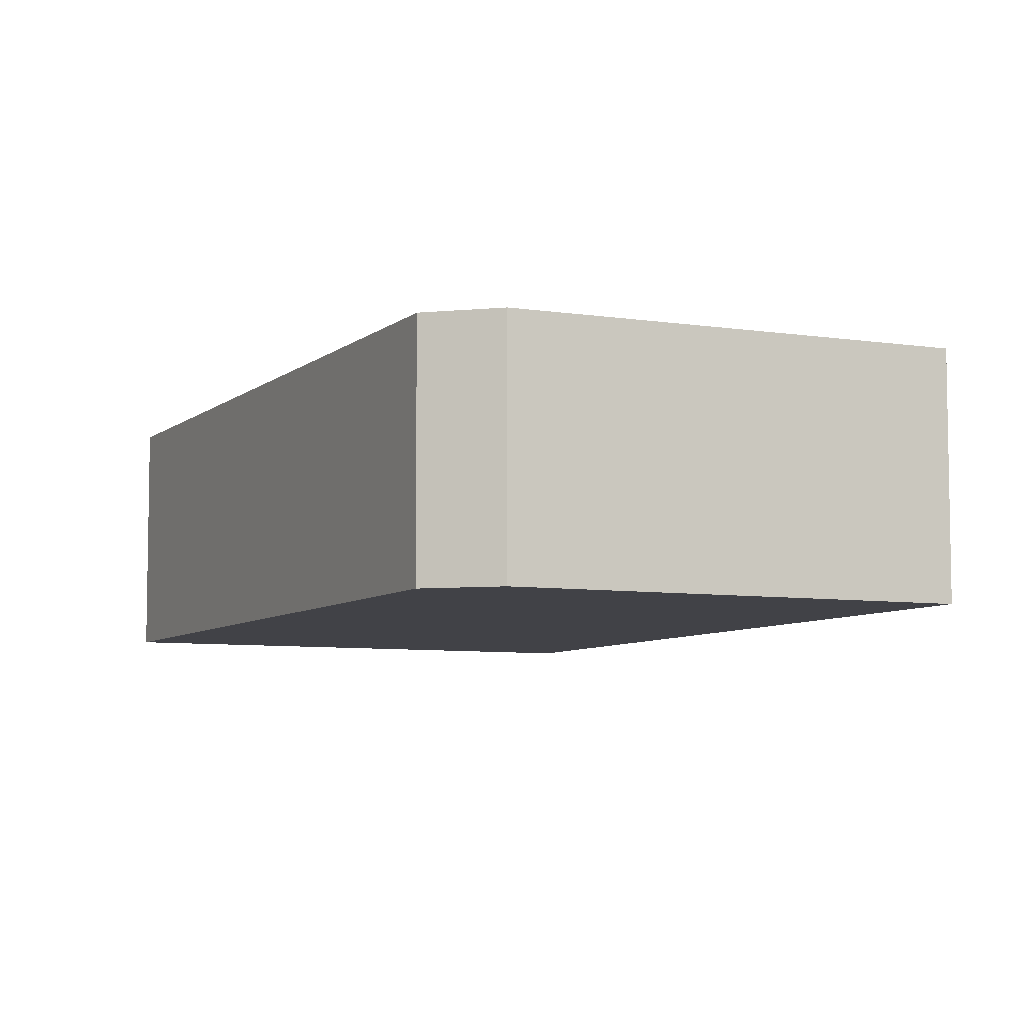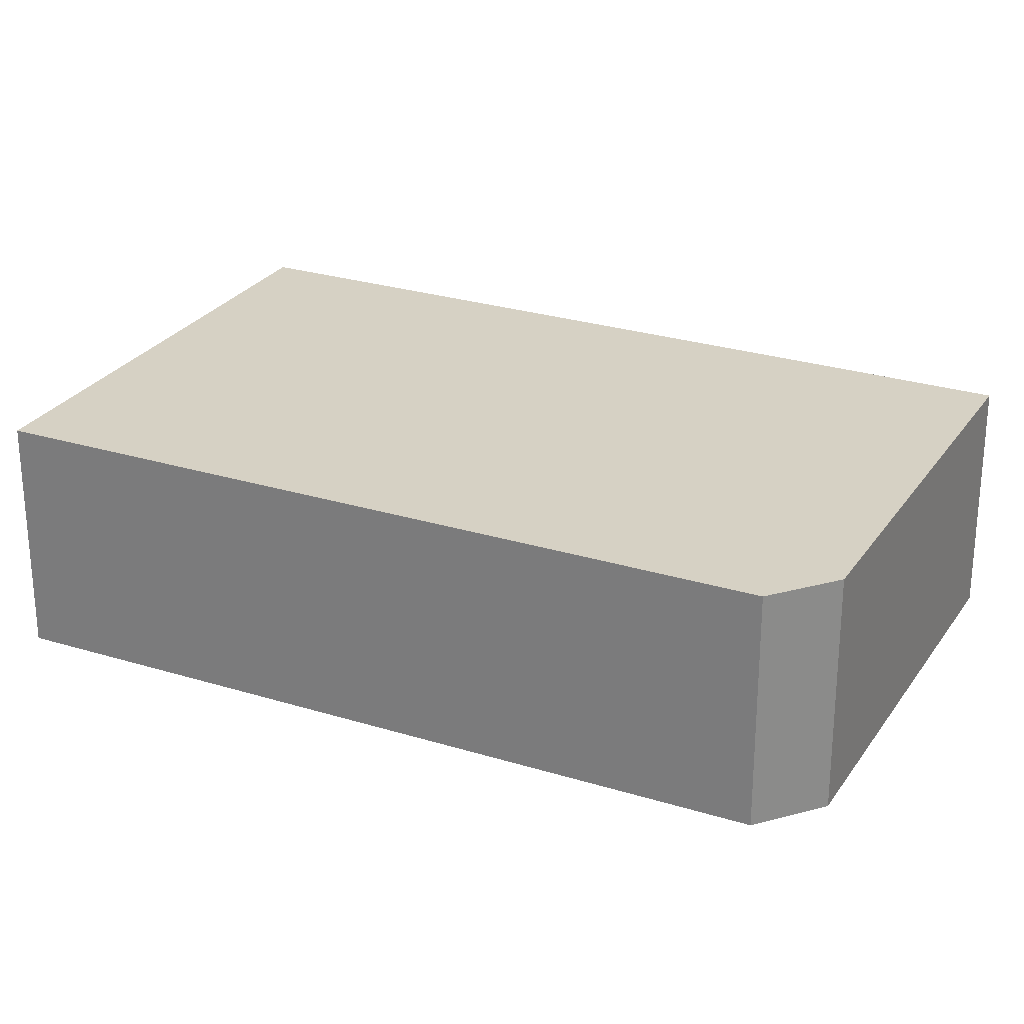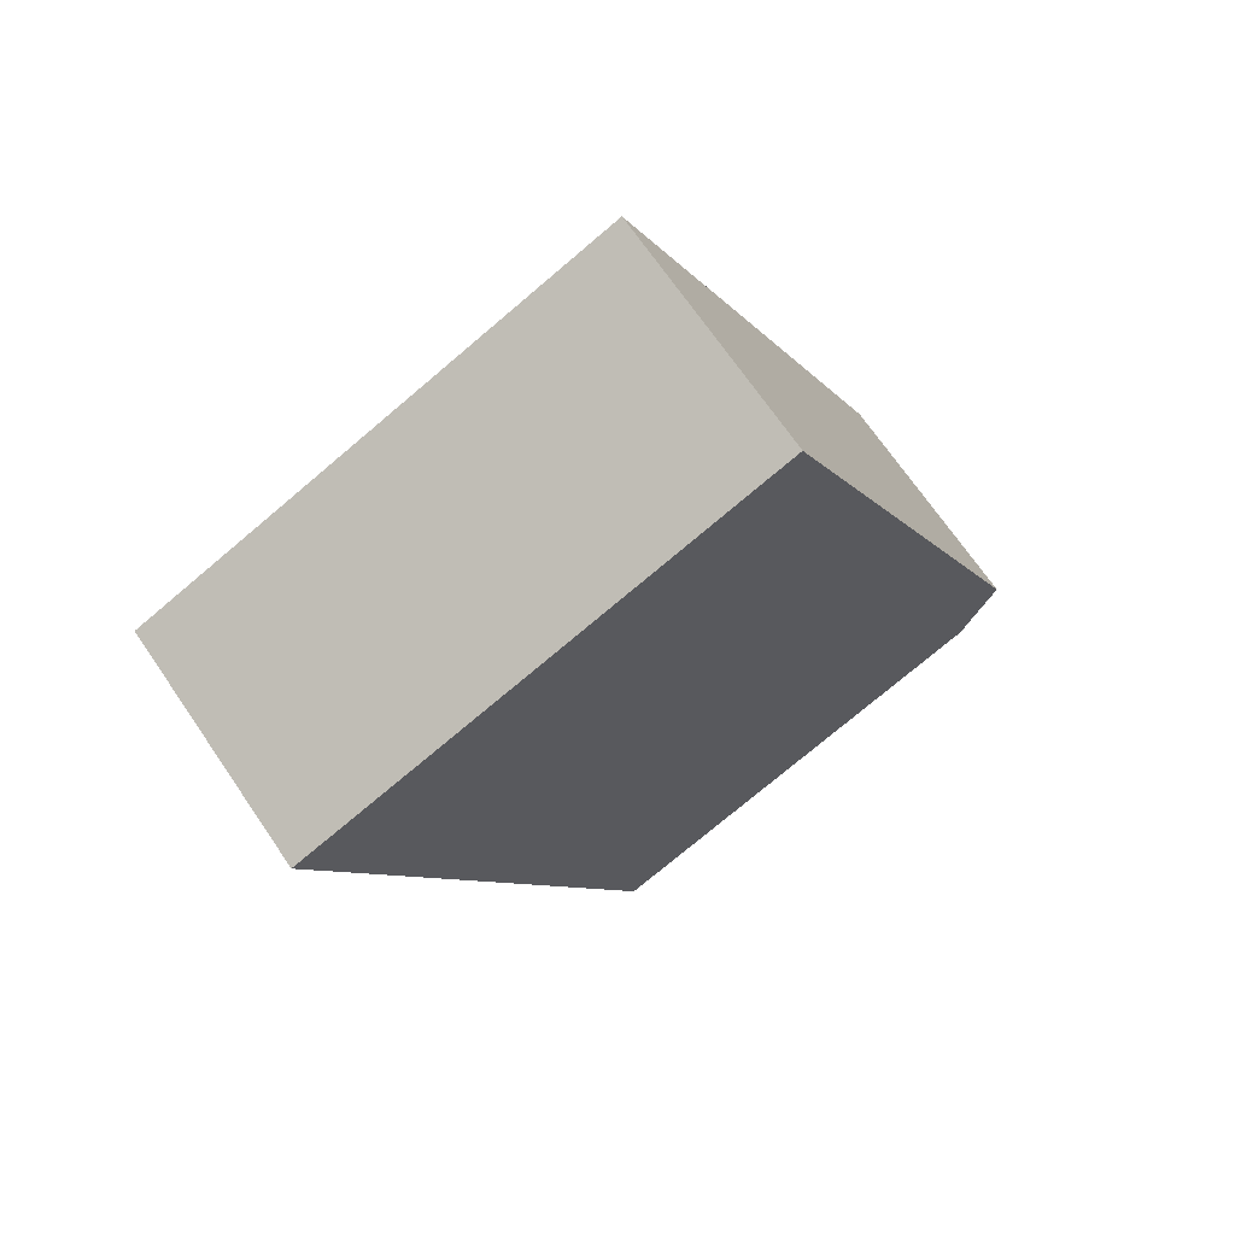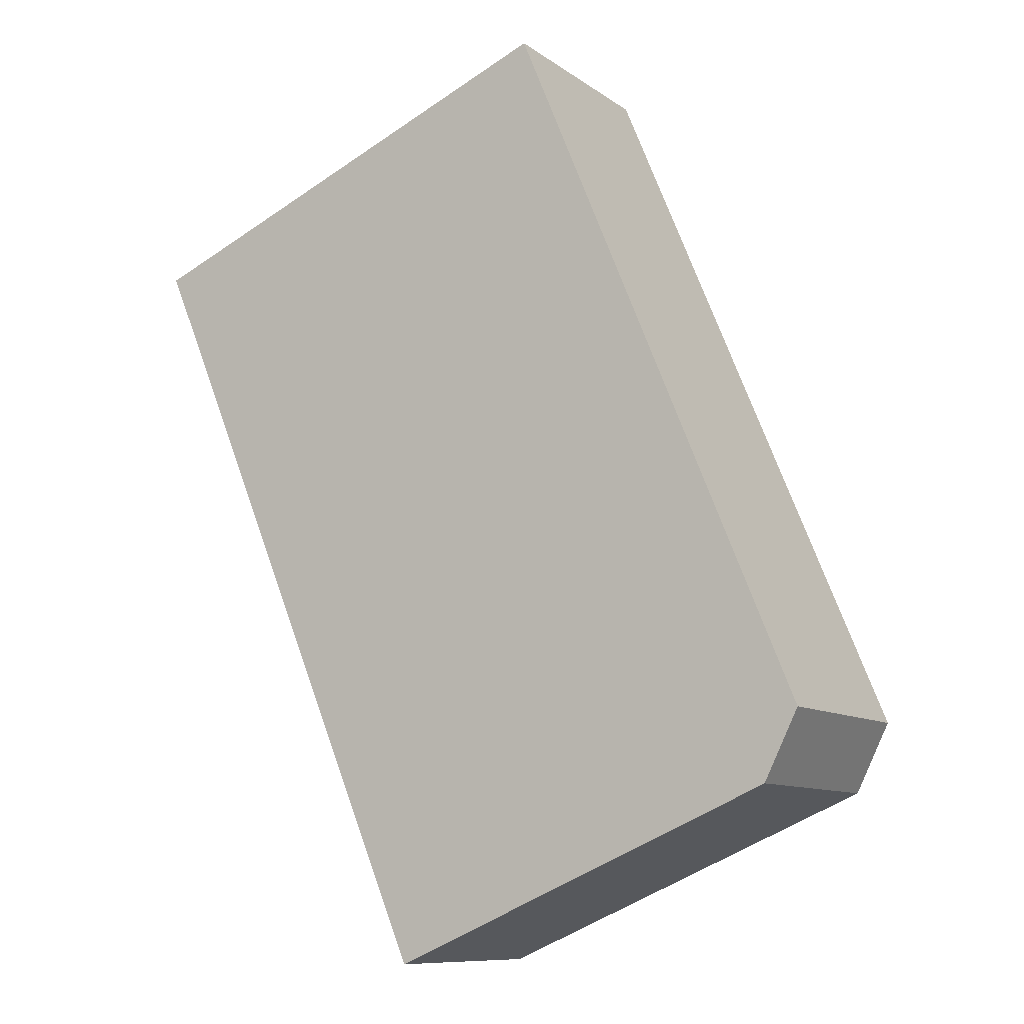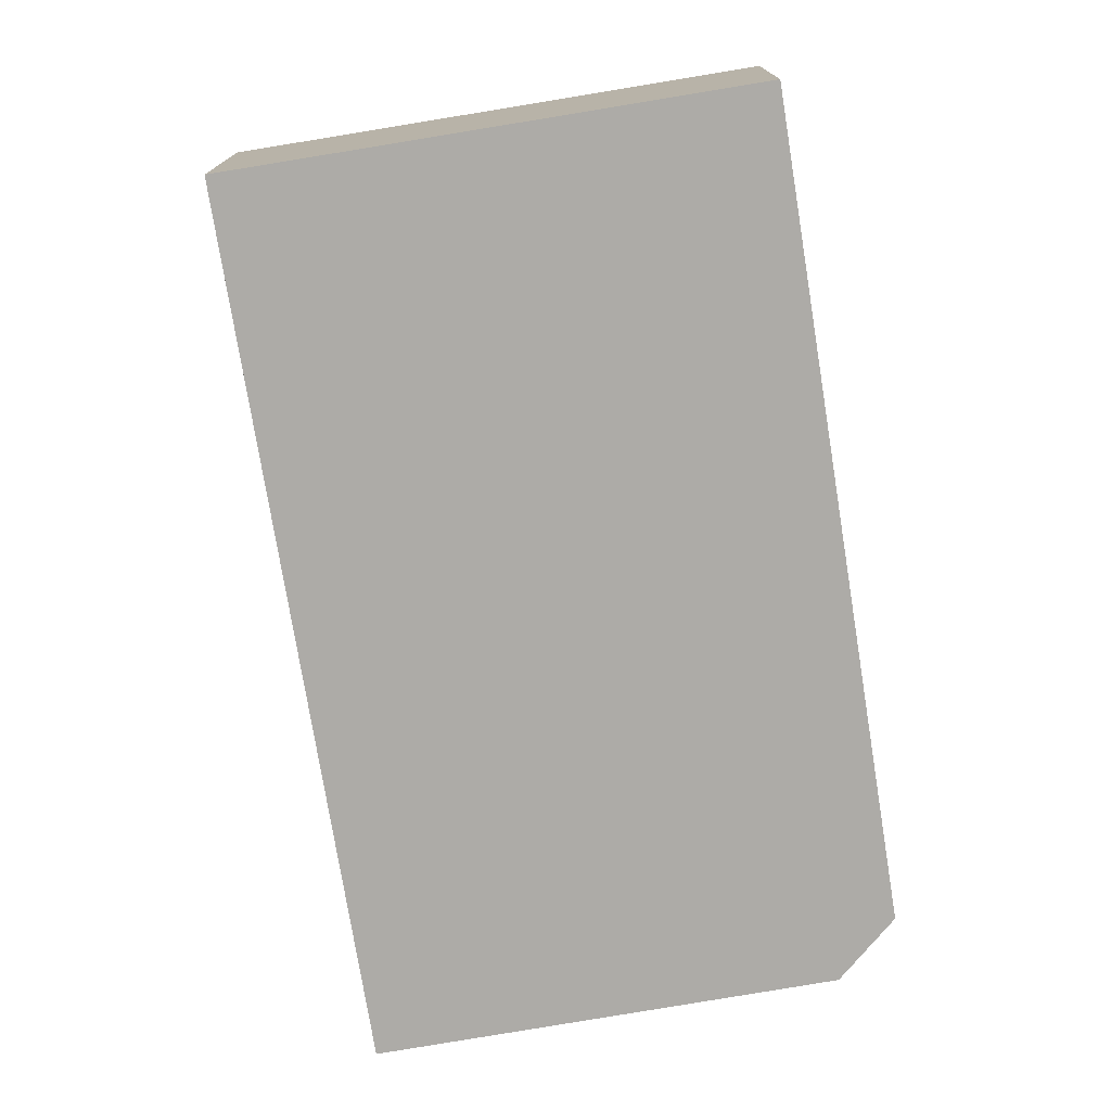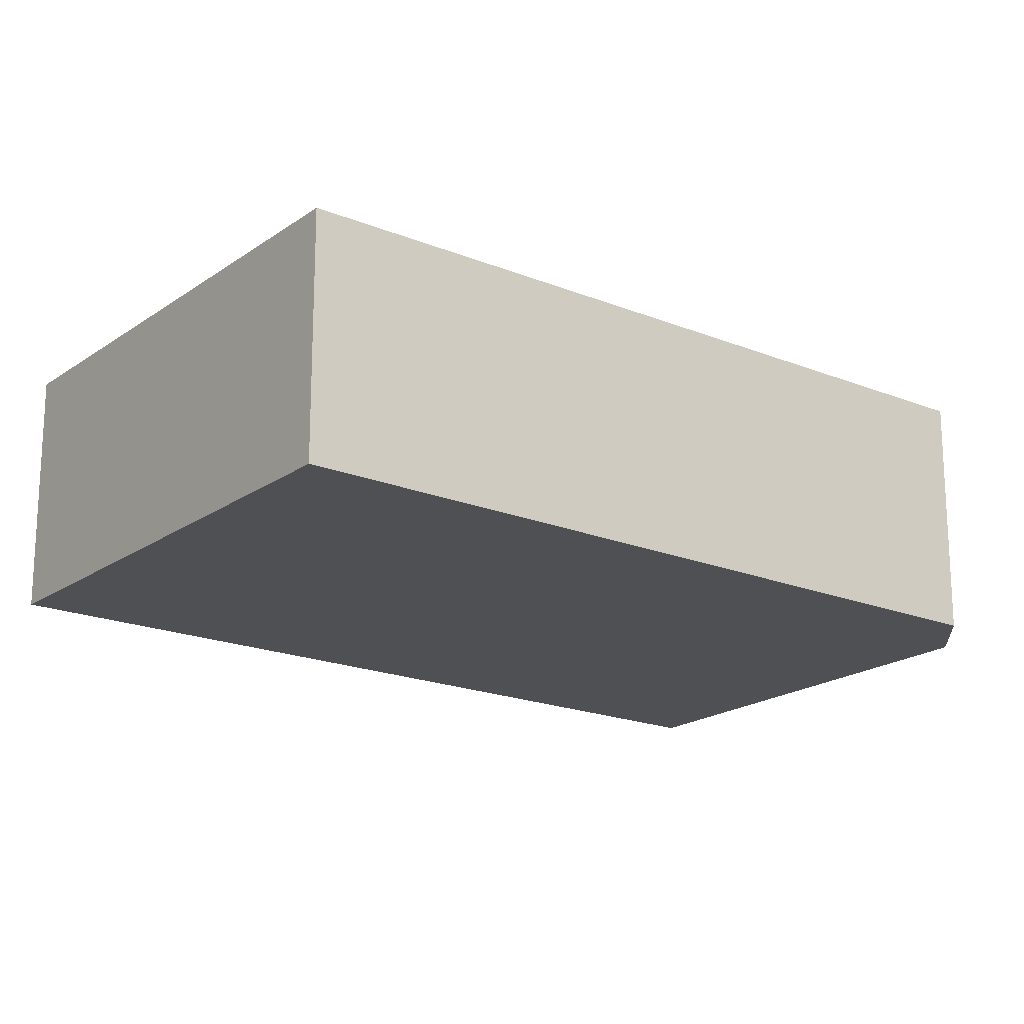
<metadata>
{"format":"obj","ext":"obj","renderer":"f3d","projection":"perspective","resolution":1024,"background":"white","views":[{"elev":-6.8,"azim":132.2,"up":"+Y"},{"elev":26.6,"azim":93.4,"up":"+Y"},{"elev":69.6,"azim":-34.3,"up":"+Z"},{"elev":-9.9,"azim":30.5,"up":"+Z"},{"elev":-76.4,"azim":-13.4,"up":"+Y"},{"elev":-19.1,"azim":29.9,"up":"+Y"}]}
</metadata>
<code>
v  4.82 3.497 -11.5
v  11.4 3.497 -7.842
v  10.87 3.497 -8.907
v  6.952 3.497 2.907
v  2.305 3.497 0.962
v  0 3.497 2.141e-16
v  6.952 -1.78e-16 2.907
v  11.4 4.802e-16 -7.842
v  10.87 5.454e-16 -8.907
v  4.82 7.042e-16 -11.5
v  0 0 0
v  2.305 -5.891e-17 0.962
g defaultobject
f 1 2 3
f 2 1 4
f 4 1 5
f 5 1 6
f 7 2 4
f 2 7 8
f 8 3 2
f 3 8 9
f 9 1 3
f 1 9 10
f 10 6 1
f 6 10 11
f 5 7 4
f 7 5 12
f 12 5 6
f 12 6 11
f 8 10 9
f 10 8 7
f 10 7 12
f 10 12 11

</code>
